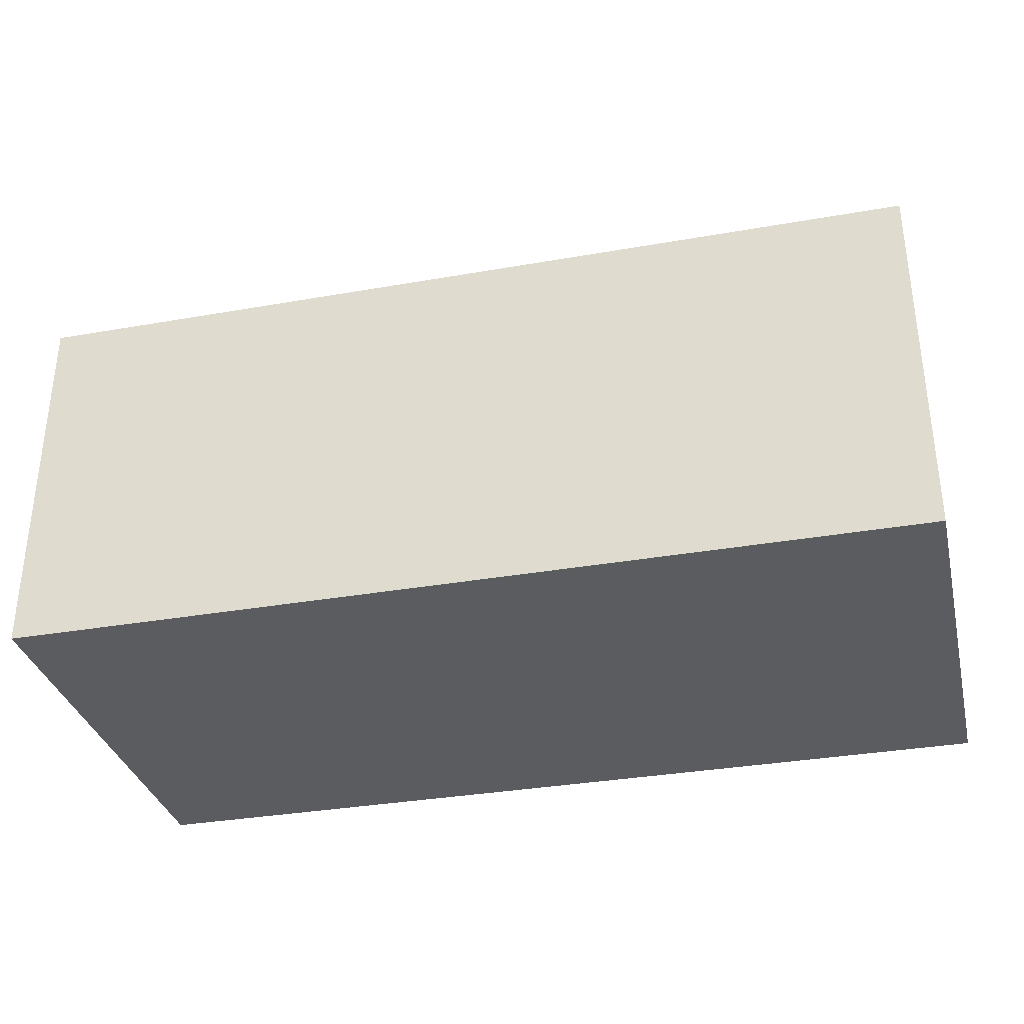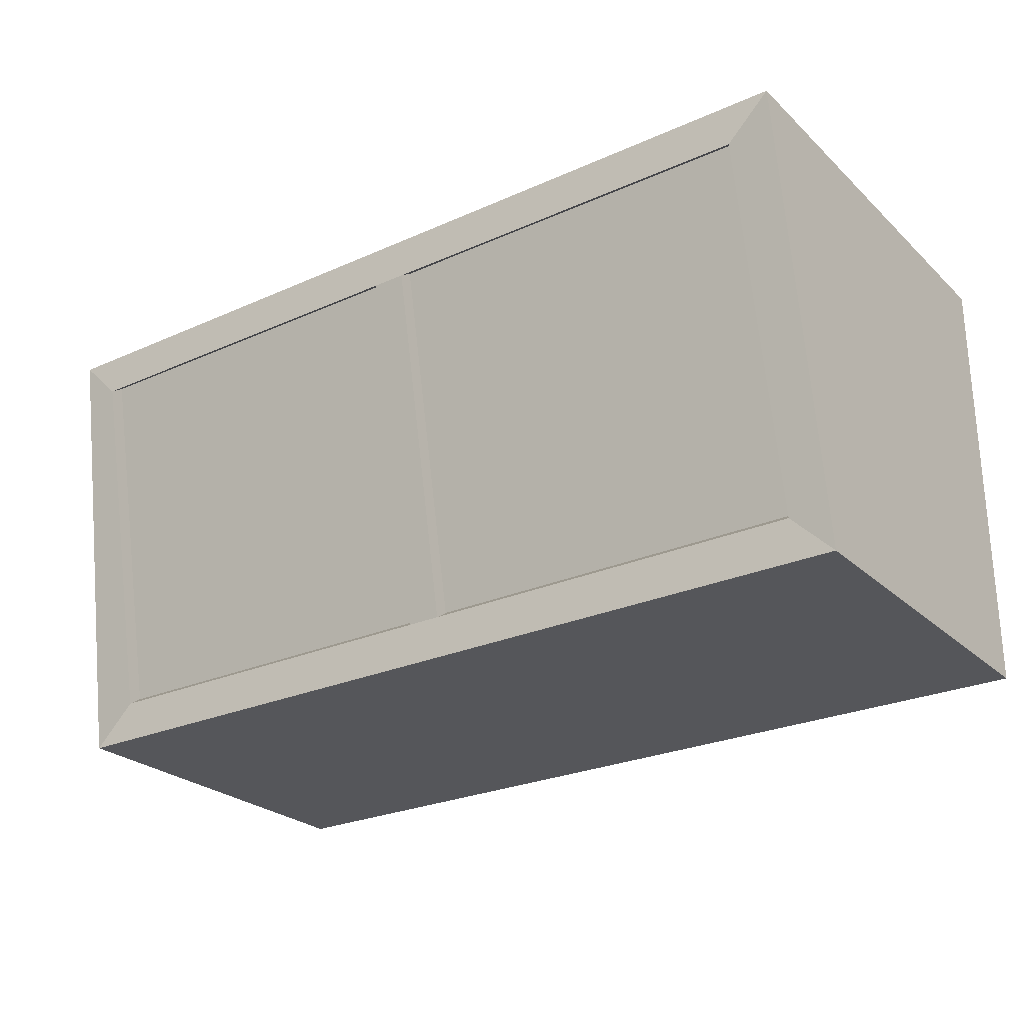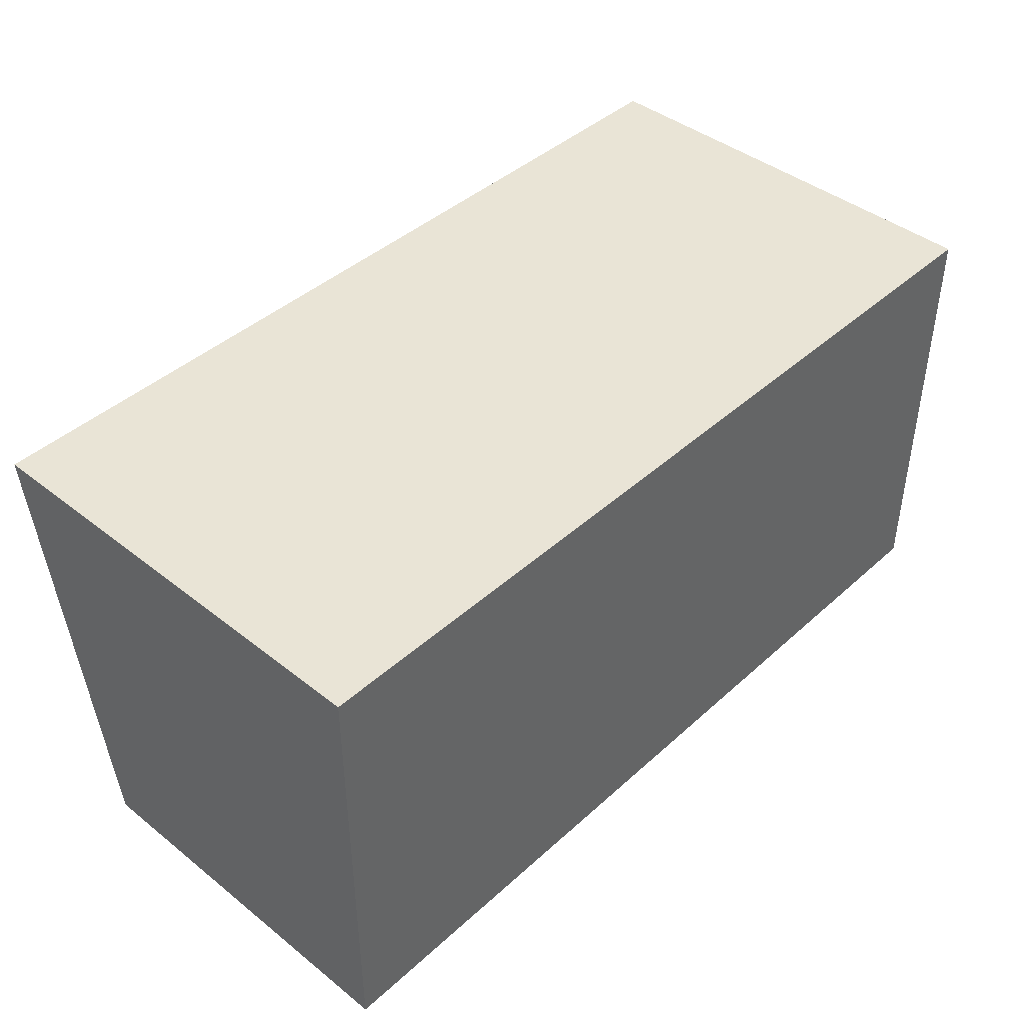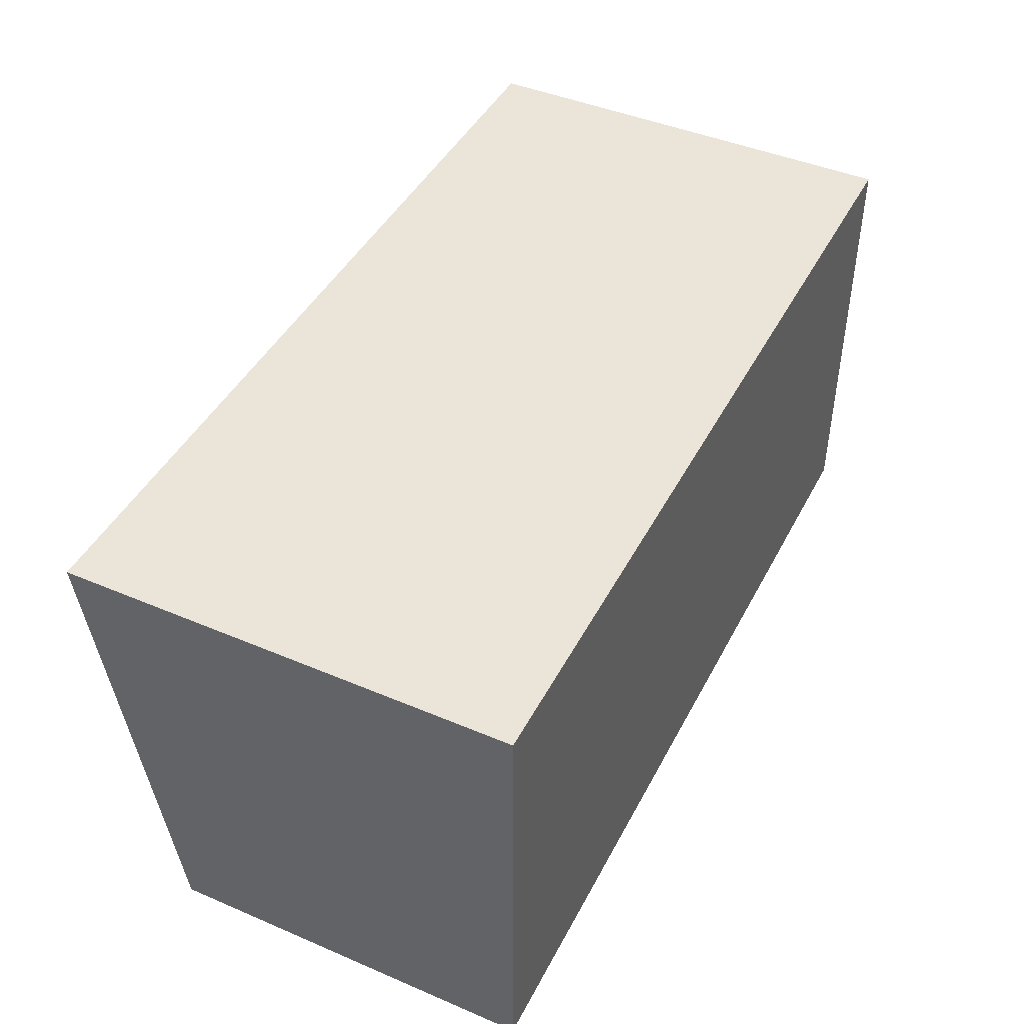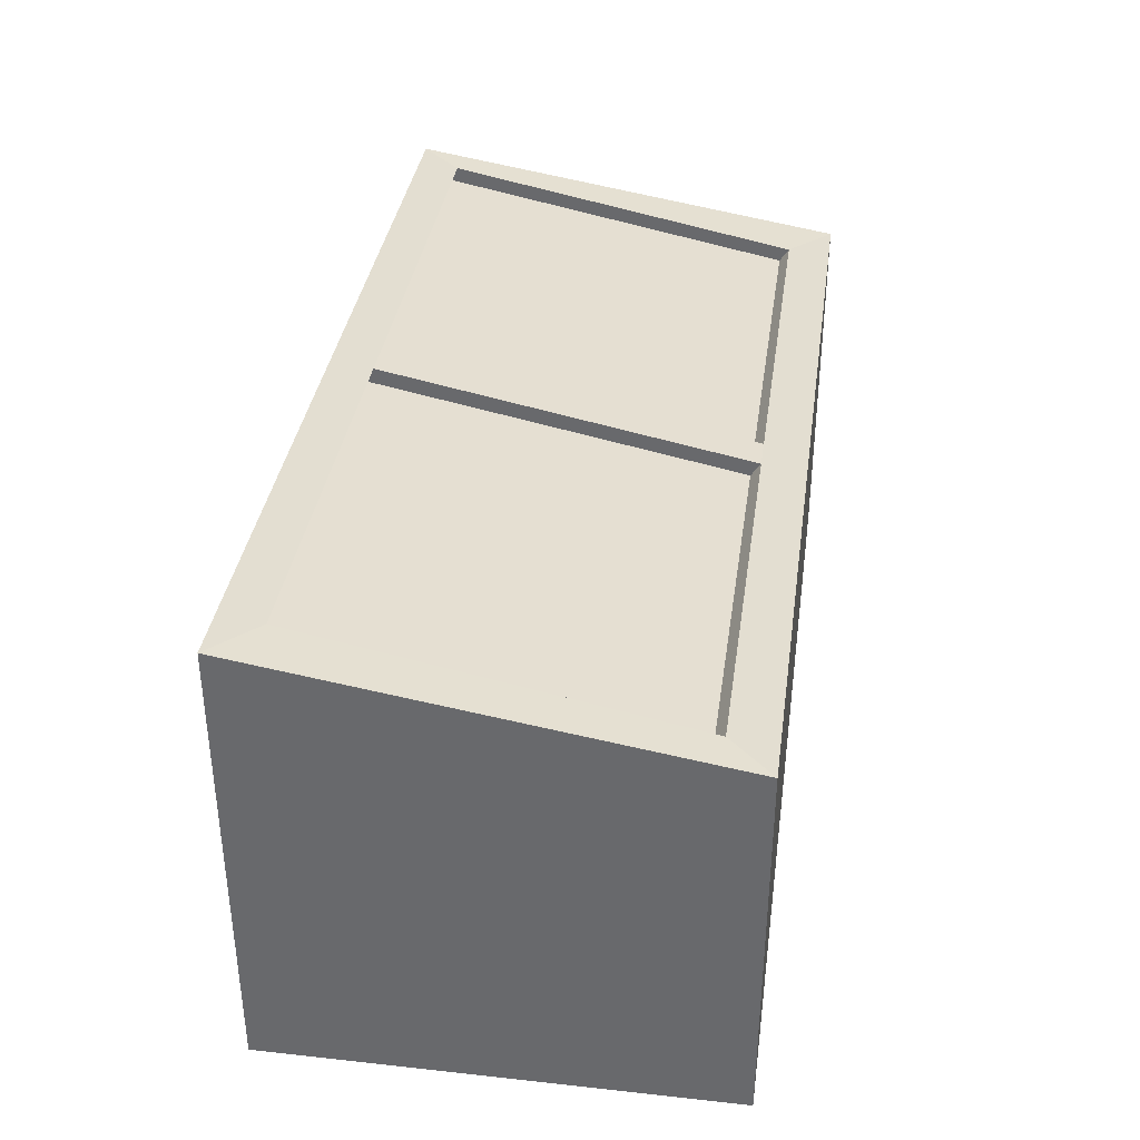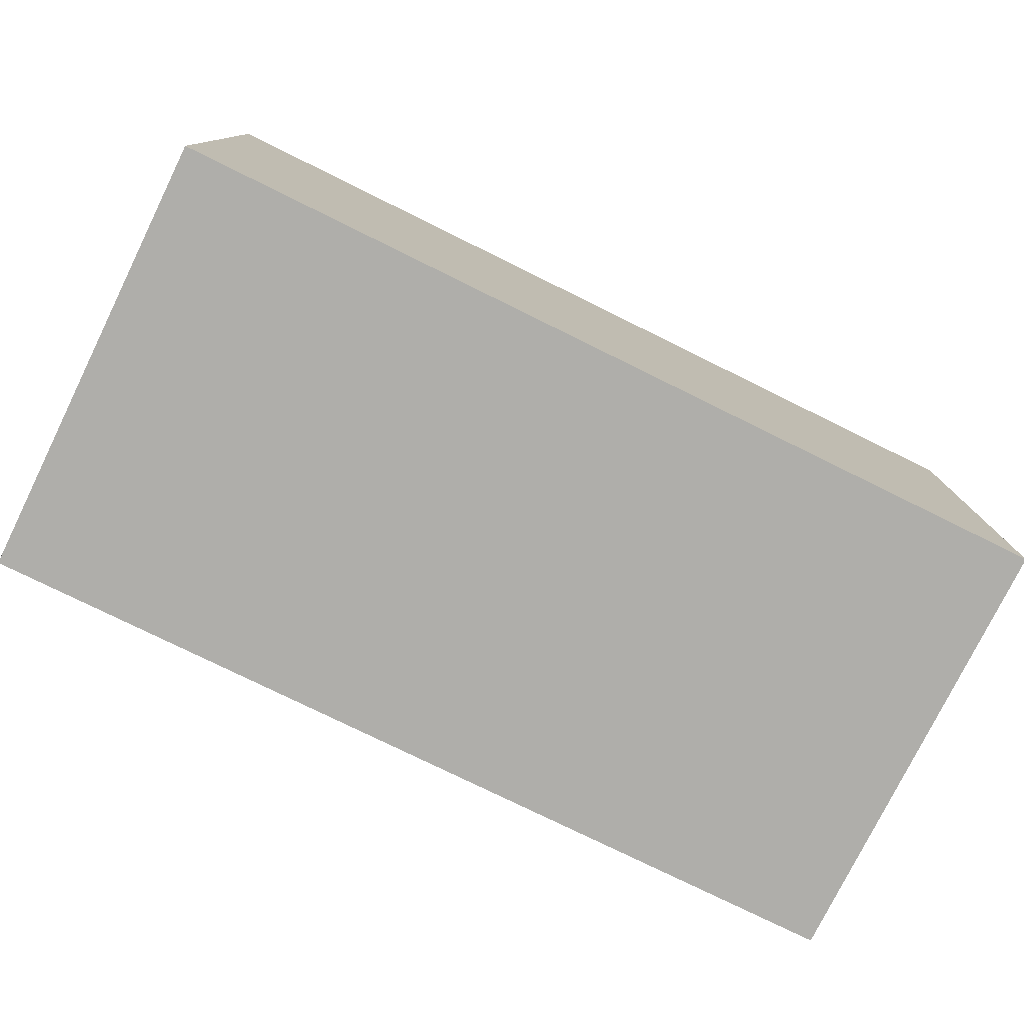
<metadata>
{"format":"obj","ext":"obj","renderer":"f3d","projection":"perspective","resolution":1024,"background":"white","views":[{"elev":-33.6,"azim":-166.5,"up":"+Y"},{"elev":-25.9,"azim":-144.7,"up":"+Z"},{"elev":42.7,"azim":-46.9,"up":"+Z"},{"elev":44.5,"azim":-63.7,"up":"+Z"},{"elev":36.1,"azim":98.1,"up":"+Y"},{"elev":-77.6,"azim":-26.2,"up":"+Y"}]}
</metadata>
<code>
o Cube
v 1.822 0.6803 -0.8078
v 2.014 -1 -1
v 1.822 1 0.8078
v 2.014 -1 1
v -1.822 0.6803 -0.8078
v -2.014 -1 -1
v -1.822 1 0.8078
v -2.014 -1 1
v 2.014 1 1
v -2.014 1 1
v 2.014 0.6803 -1
v -2.014 0.6803 -1
v -0.07634 0.9382 0.8497
v -0.07634 0.6185 -0.7659
v -1.822 0.6185 -0.7659
v -1.822 0.9382 0.8497
v 1.822 0.9382 0.8497
v 1.822 0.6185 -0.7659
v 0.07634 -1 -1
v -0.07634 -1 -1
v -0.07634 1 1
v 0.07634 1 1
v 0.07634 -1 1
v -0.07634 -1 1
v 0.07634 0.6803 -1
v -0.07634 0.6803 -1
v 0.07634 1 0.8078
v -0.07634 1 0.8078
v -0.07634 0.6803 -0.8078
v 0.07634 0.6803 -0.8078
v 0.07634 0.9382 0.8497
v 0.07634 0.6185 -0.7659
f 30 27 31 32
f 3 27 22 9
f 8 10 12 6
f 19 25 11 2
f 2 11 9 4
f 28 7 10 21
f 4 9 22 23
f 1 3 9 11
f 7 5 12 10
f 5 29 26 12
f 1 30 32 18
f 30 1 11 25
f 19 2 4 23
f 6 12 26 20
f 24 21 10 8
f 18 32 31 17
f 30 25 26 29
f 28 21 22 27
f 25 19 20 26
f 19 23 24 20
f 21 24 23 22
f 29 28 27 30
f 6 20 24 8
f 14 15 16 13
f 5 7 16 15
f 7 28 13 16
f 29 5 15 14
f 27 3 17 31
f 28 29 14 13
f 3 1 18 17

</code>
